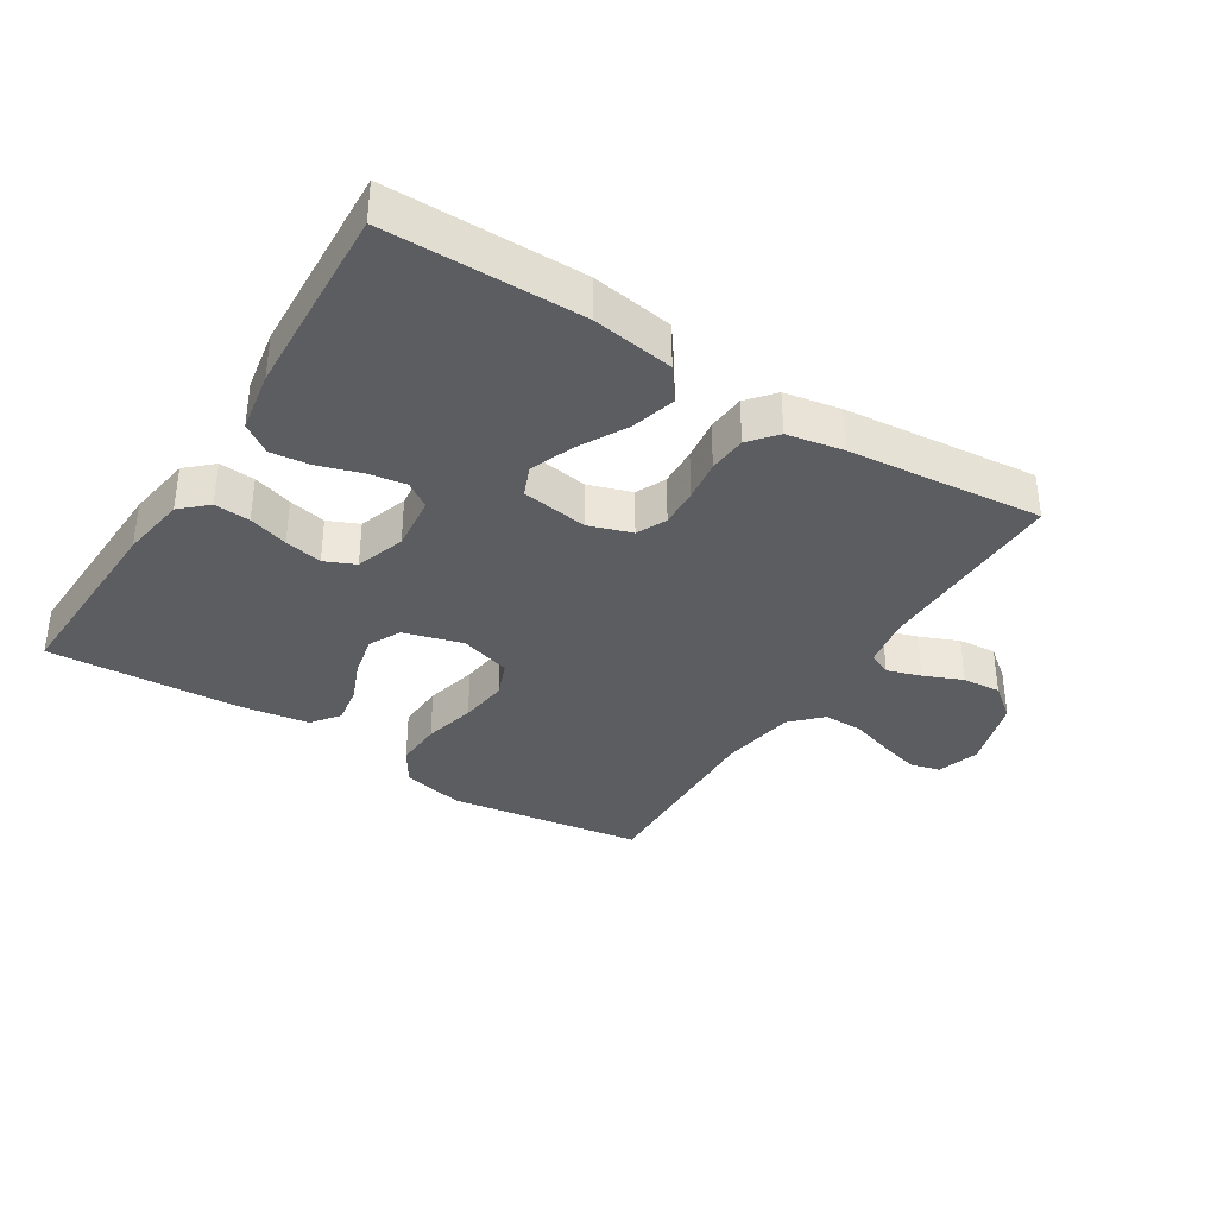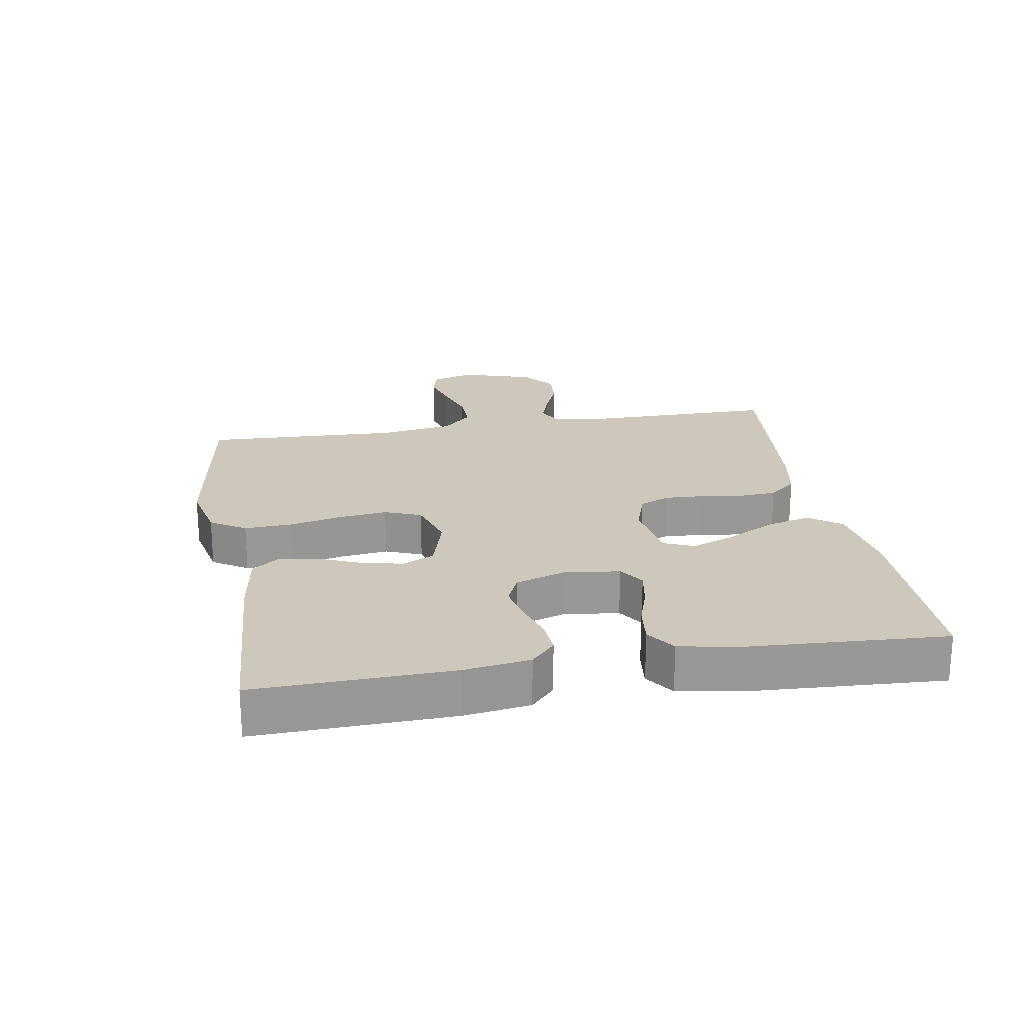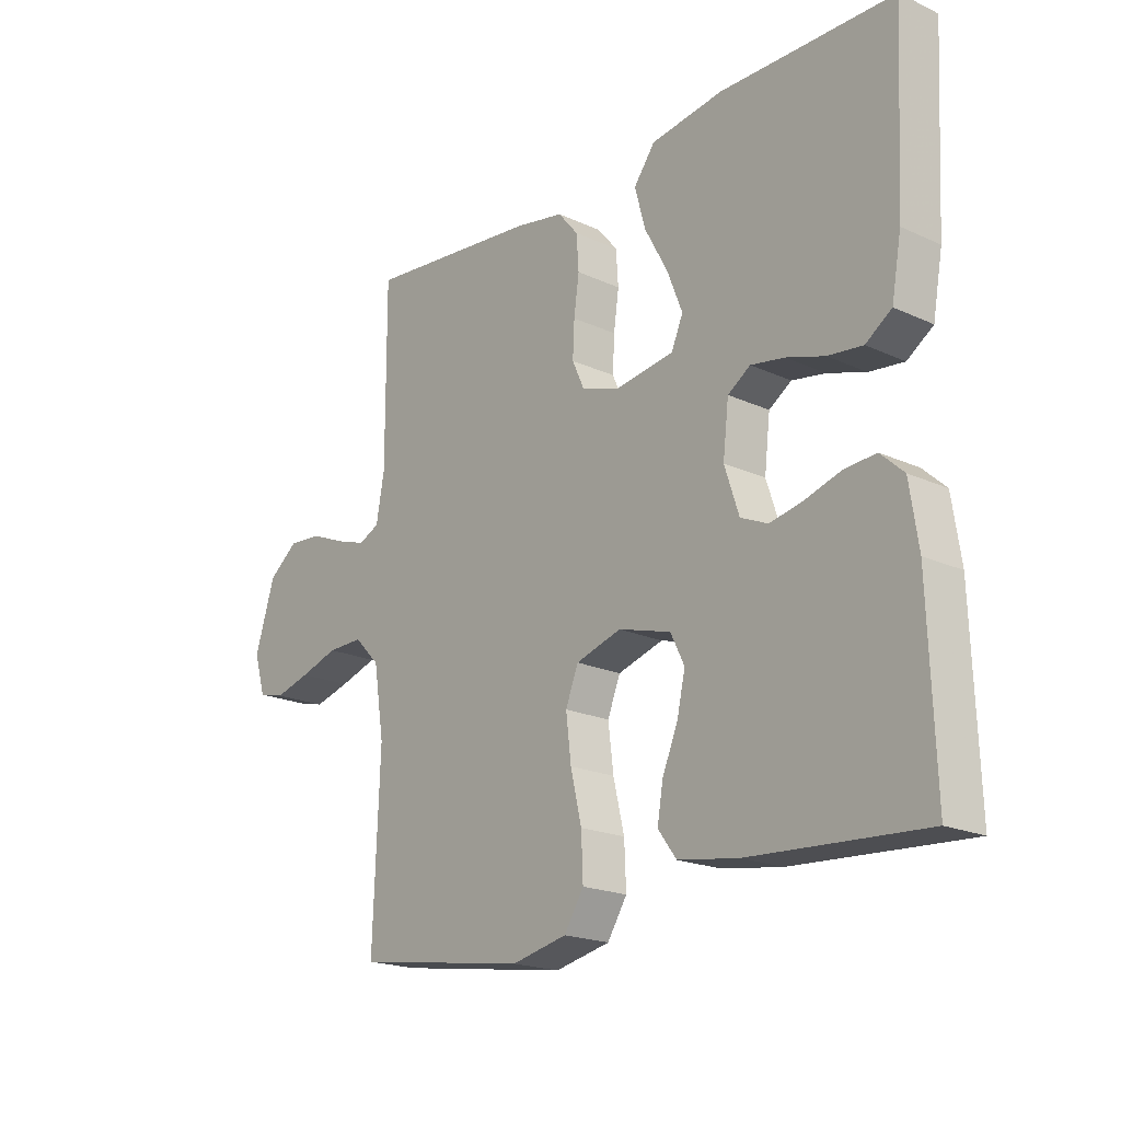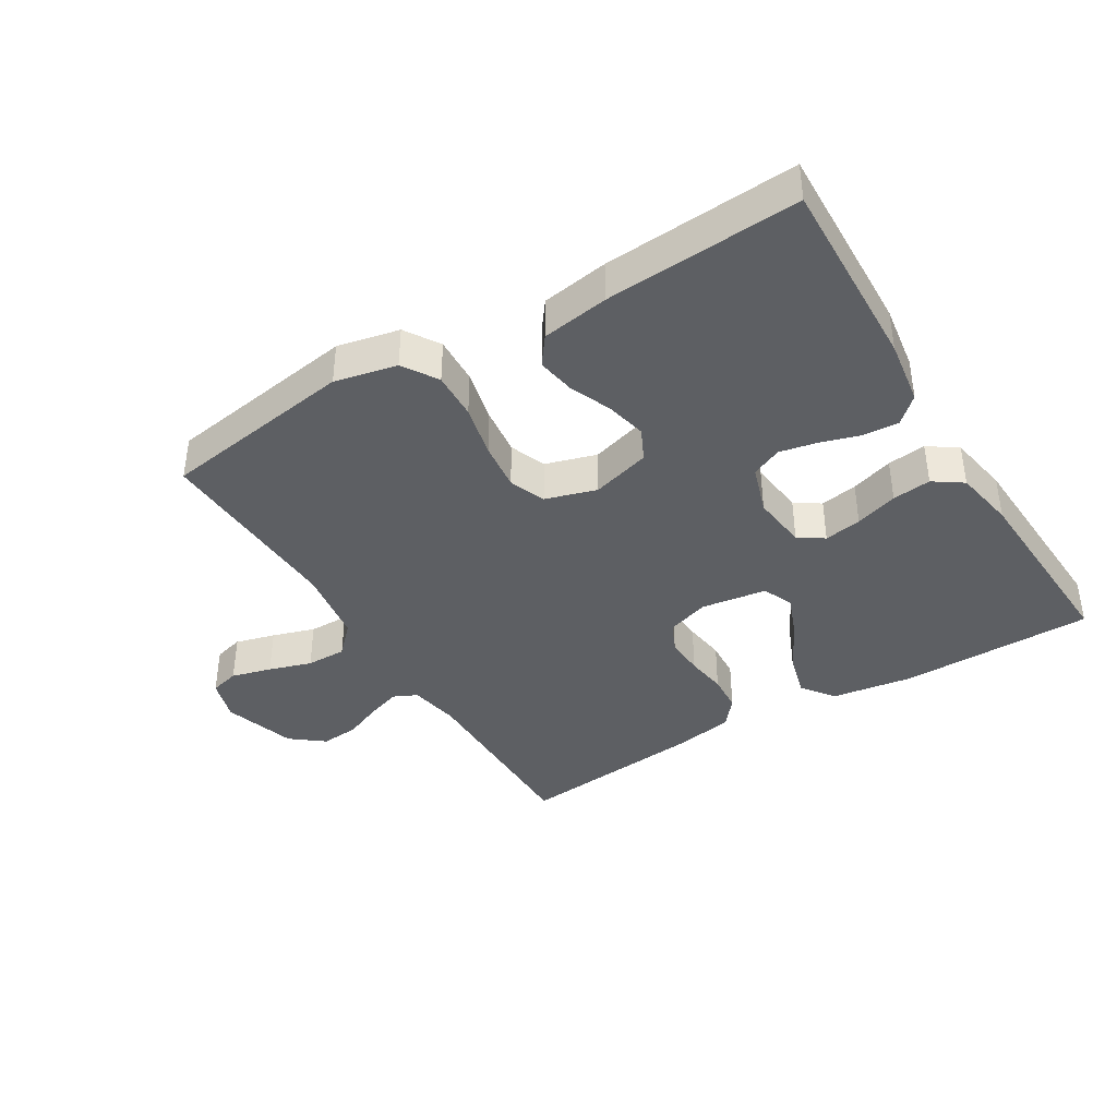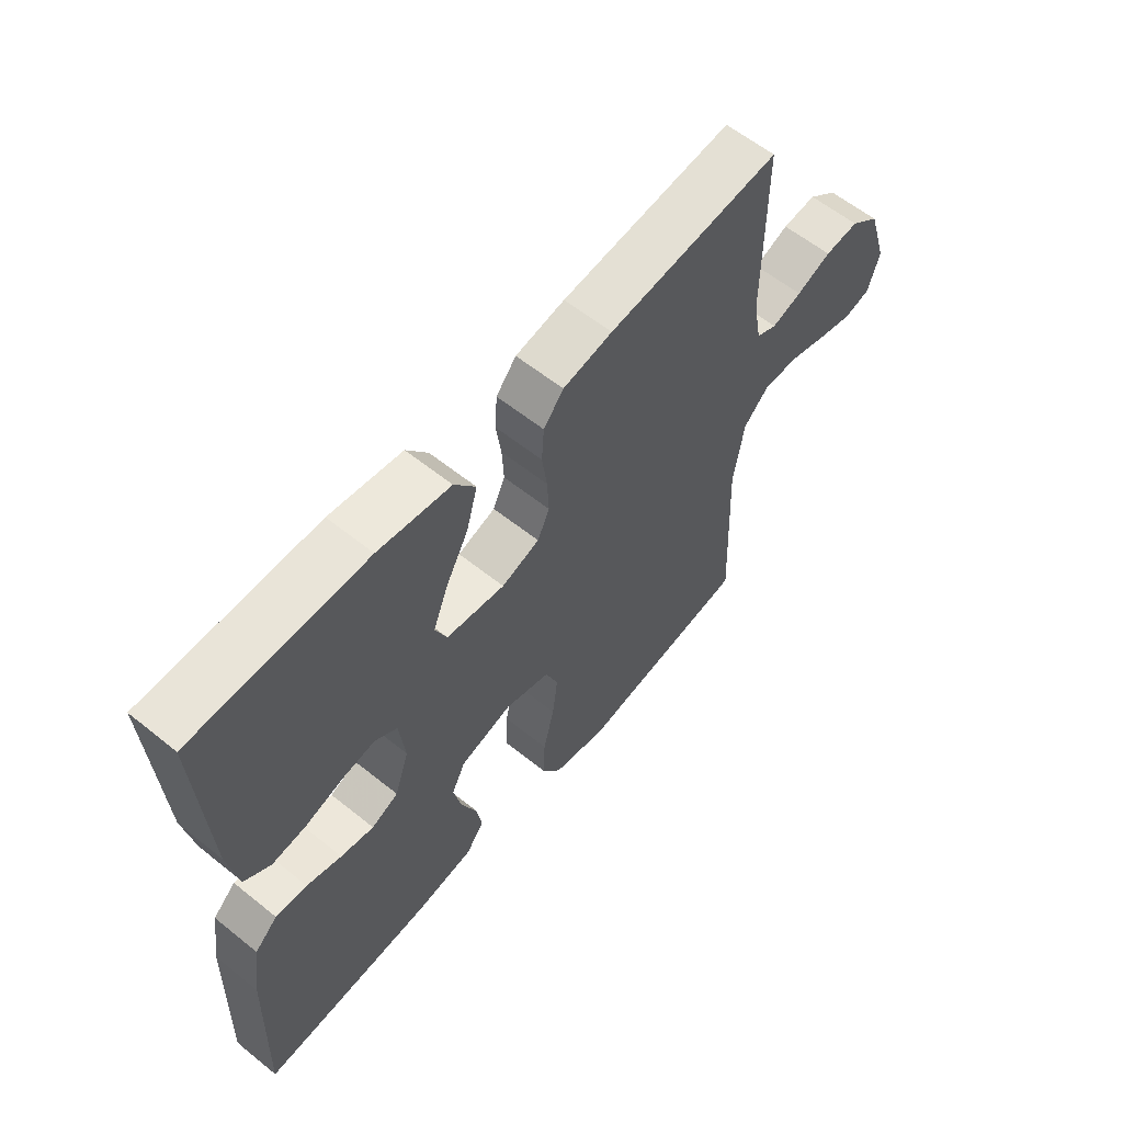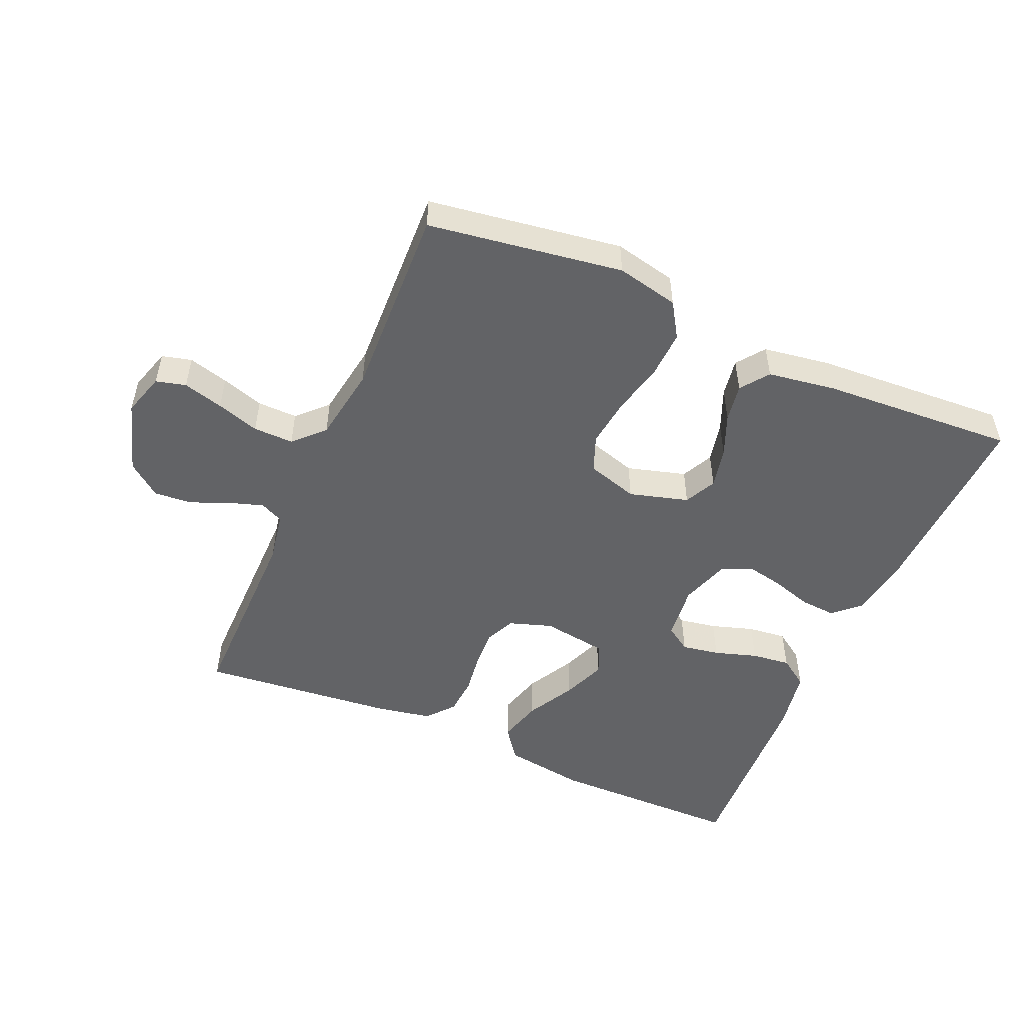
<metadata>
{"format":"obj","ext":"obj","renderer":"f3d","projection":"perspective","resolution":1024,"background":"white","views":[{"elev":-36.0,"azim":-32.3,"up":"+Y"},{"elev":21.9,"azim":-99.6,"up":"+Y"},{"elev":-19.7,"azim":-130.4,"up":"+Z"},{"elev":-39.9,"azim":-148.7,"up":"+Y"},{"elev":59.8,"azim":-50.5,"up":"+Z"},{"elev":-50.9,"azim":156.4,"up":"+Y"}]}
</metadata>
<code>
v -0.5 0.07 0.5
v -0.2 0.07 0.502
v -0.074 0.07 0.483
v -0.037 0.07 0.433
v -0.056 0.07 0.364
v -0.096 0.07 0.29
v -0.122 0.07 0.223
v -0.102 0.07 0.176
v 0 0.07 0.161
v 0.066 0.07 0.183
v 0.087 0.07 0.229
v 0.084 0.07 0.289
v 0.075 0.07 0.353
v 0.079 0.07 0.412
v 0.114 0.07 0.454
v 0.2 0.07 0.47
v 0.5 0.07 0.5
v 0.499 0.07 0.2
v 0.513 0.07 0.122
v 0.549 0.07 0.105
v 0.601 0.07 0.122
v 0.661 0.07 0.147
v 0.72 0.07 0.152
v 0.771 0.07 0.112
v 0.806 0.07 0
v 0.786 0.07 -0.066
v 0.74 0.07 -0.078
v 0.678 0.07 -0.061
v 0.612 0.07 -0.04
v 0.55 0.07 -0.039
v 0.506 0.07 -0.084
v 0.488 0.07 -0.2
v 0.5 0.07 -0.5
v 0.2 0.07 -0.545
v 0.104 0.07 -0.524
v 0.07 0.07 -0.47
v 0.073 0.07 -0.397
v 0.092 0.07 -0.316
v 0.101 0.07 -0.241
v 0.079 0.07 -0.185
v 0 0.07 -0.161
v -0.091 0.07 -0.187
v -0.115 0.07 -0.236
v -0.101 0.07 -0.299
v -0.074 0.07 -0.364
v -0.064 0.07 -0.423
v -0.096 0.07 -0.466
v -0.2 0.07 -0.482
v -0.5 0.07 -0.5
v -0.49 0.07 -0.2
v -0.475 0.07 -0.099
v -0.435 0.07 -0.062
v -0.38 0.07 -0.066
v -0.319 0.07 -0.085
v -0.261 0.07 -0.097
v -0.214 0.07 -0.076
v -0.189 0.07 0
v -0.199 0.07 0.086
v -0.238 0.07 0.112
v -0.296 0.07 0.102
v -0.362 0.07 0.081
v -0.422 0.07 0.074
v -0.467 0.07 0.105
v -0.484 0.07 0.2
v -0.5 0 0.5
v -0.2 0 0.502
v -0.074 0 0.483
v -0.037 0 0.433
v -0.056 0 0.364
v -0.096 0 0.29
v -0.122 0 0.223
v -0.102 0 0.176
v 0 0 0.161
v 0.066 0 0.183
v 0.087 0 0.229
v 0.084 0 0.289
v 0.075 0 0.353
v 0.079 0 0.412
v 0.114 0 0.454
v 0.2 0 0.47
v 0.5 0 0.5
v 0.499 0 0.2
v 0.513 0 0.122
v 0.549 0 0.105
v 0.601 0 0.122
v 0.661 0 0.147
v 0.72 0 0.152
v 0.771 0 0.112
v 0.806 0 0
v 0.786 0 -0.066
v 0.74 0 -0.078
v 0.678 0 -0.061
v 0.612 0 -0.04
v 0.55 0 -0.039
v 0.506 0 -0.084
v 0.488 0 -0.2
v 0.5 0 -0.5
v 0.2 0 -0.545
v 0.104 0 -0.524
v 0.07 0 -0.47
v 0.073 0 -0.397
v 0.092 0 -0.316
v 0.101 0 -0.241
v 0.079 0 -0.185
v 0 0 -0.161
v -0.091 0 -0.187
v -0.115 0 -0.236
v -0.101 0 -0.299
v -0.074 0 -0.364
v -0.064 0 -0.423
v -0.096 0 -0.466
v -0.2 0 -0.482
v -0.5 0 -0.5
v -0.49 0 -0.2
v -0.475 0 -0.099
v -0.435 0 -0.062
v -0.38 0 -0.066
v -0.319 0 -0.085
v -0.261 0 -0.097
v -0.214 0 -0.076
v -0.189 0 0
v -0.199 0 0.086
v -0.238 0 0.112
v -0.296 0 0.102
v -0.362 0 0.081
v -0.422 0 0.074
v -0.467 0 0.105
v -0.484 0 0.2
f 4 5 6
f 3 4 6
f 2 3 6
f 1 2 6
f 64 1 6
f 63 64 6
f 62 63 6
f 61 62 6
f 60 61 6
f 59 60 6 7
f 58 59 7 8
f 57 58 8 9
f 56 57 9 10
f 52 53 54
f 51 52 54
f 50 51 54
f 49 50 54
f 48 49 54
f 47 48 54
f 46 47 54
f 45 46 54
f 44 45 54
f 43 44 54 55
f 42 43 55 56
f 36 37 38
f 35 36 38
f 34 35 38
f 33 34 38
f 32 33 38
f 31 32 38 39
f 30 31 39 40
f 27 28 29
f 26 27 29
f 25 26 29
f 24 25 29
f 23 24 29
f 22 23 29
f 21 22 29
f 20 21 29 30
f 30 40 41
f 20 30 41
f 19 20 41
f 16 17 18
f 15 16 18
f 14 15 18
f 13 14 18
f 12 13 18
f 11 12 18 19
f 42 56 10
f 41 42 10
f 19 41 10
f 10 11 19
f 70 69 68
f 70 68 67
f 70 67 66
f 70 66 65
f 70 65 128
f 70 128 127
f 70 127 126
f 70 126 125
f 70 125 124
f 71 70 124 123
f 72 71 123 122
f 73 72 122 121
f 74 73 121 120
f 118 117 116
f 118 116 115
f 118 115 114
f 118 114 113
f 118 113 112
f 118 112 111
f 118 111 110
f 118 110 109
f 118 109 108
f 119 118 108 107
f 120 119 107 106
f 102 101 100
f 102 100 99
f 102 99 98
f 102 98 97
f 102 97 96
f 103 102 96 95
f 104 103 95 94
f 93 92 91
f 93 91 90
f 93 90 89
f 93 89 88
f 93 88 87
f 93 87 86
f 93 86 85
f 94 93 85 84
f 105 104 94
f 105 94 84
f 105 84 83
f 82 81 80
f 82 80 79
f 82 79 78
f 82 78 77
f 82 77 76
f 83 82 76 75
f 74 120 106
f 74 106 105
f 74 105 83
f 83 75 74
f 1 65 66 2
f 2 66 67 3
f 3 67 68 4
f 4 68 69 5
f 5 69 70 6
f 6 70 71 7
f 7 71 72 8
f 8 72 73 9
f 9 73 74 10
f 10 74 75 11
f 11 75 76 12
f 12 76 77 13
f 13 77 78 14
f 14 78 79 15
f 15 79 80 16
f 16 80 81 17
f 17 81 82 18
f 18 82 83 19
f 19 83 84 20
f 20 84 85 21
f 21 85 86 22
f 22 86 87 23
f 23 87 88 24
f 24 88 89 25
f 25 89 90 26
f 26 90 91 27
f 27 91 92 28
f 28 92 93 29
f 29 93 94 30
f 30 94 95 31
f 31 95 96 32
f 32 96 97 33
f 33 97 98 34
f 34 98 99 35
f 35 99 100 36
f 36 100 101 37
f 37 101 102 38
f 38 102 103 39
f 39 103 104 40
f 40 104 105 41
f 41 105 106 42
f 42 106 107 43
f 43 107 108 44
f 44 108 109 45
f 45 109 110 46
f 46 110 111 47
f 47 111 112 48
f 48 112 113 49
f 49 113 114 50
f 50 114 115 51
f 51 115 116 52
f 52 116 117 53
f 53 117 118 54
f 54 118 119 55
f 55 119 120 56
f 56 120 121 57
f 57 121 122 58
f 58 122 123 59
f 59 123 124 60
f 60 124 125 61
f 61 125 126 62
f 62 126 127 63
f 63 127 128 64
f 64 128 65 1

</code>
